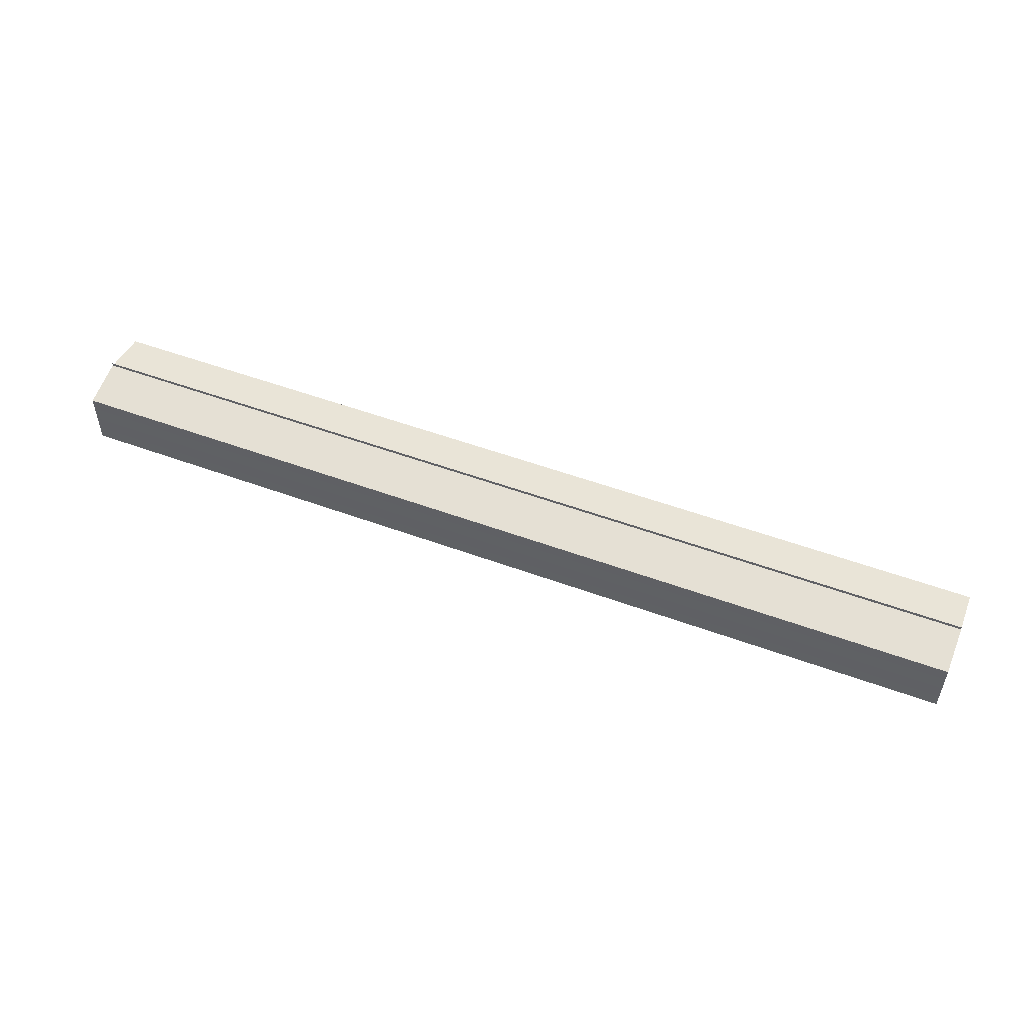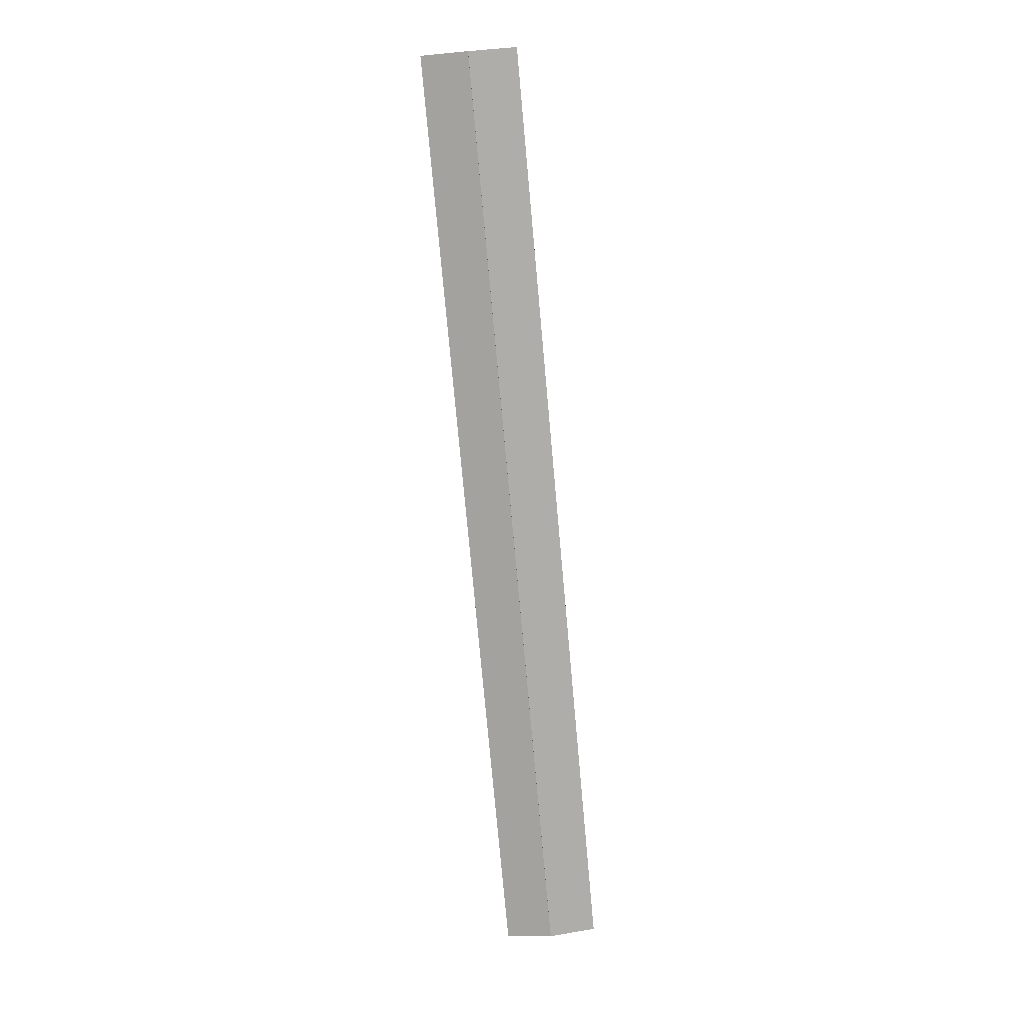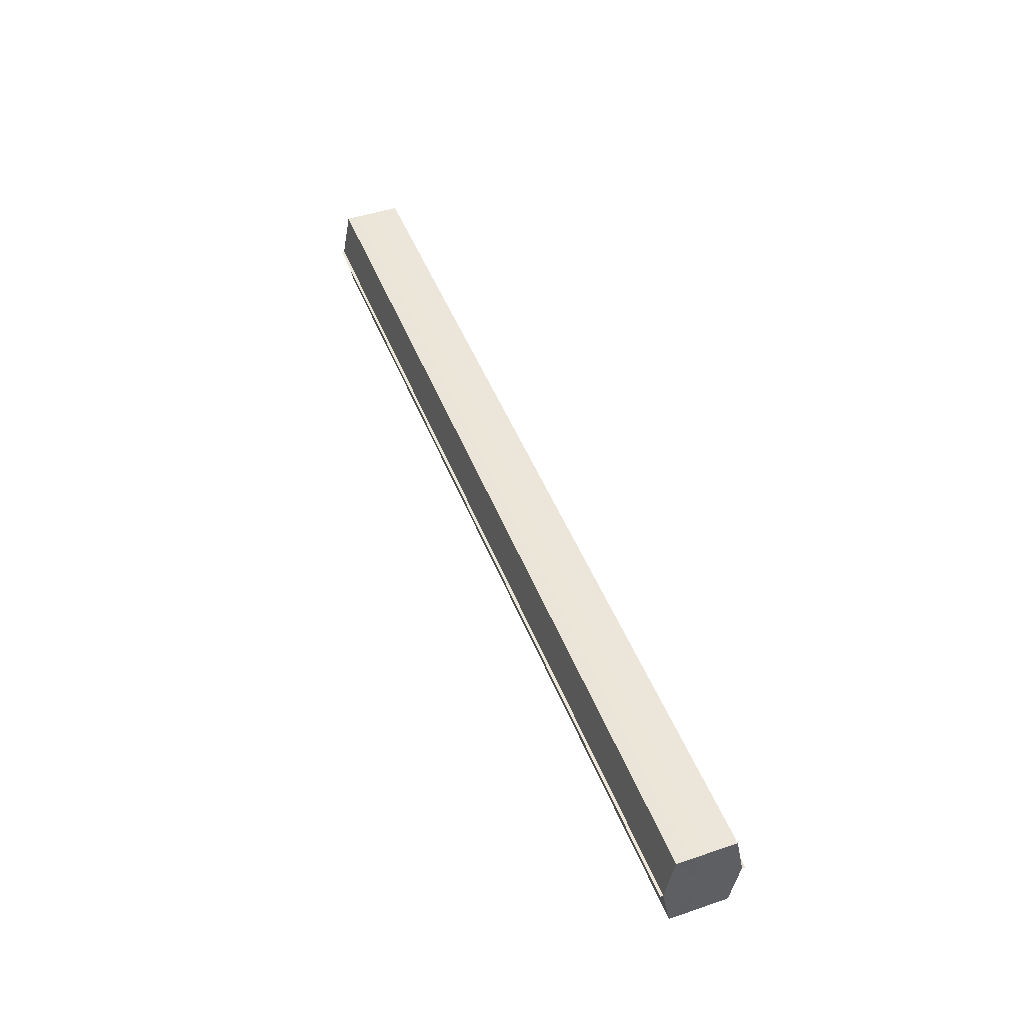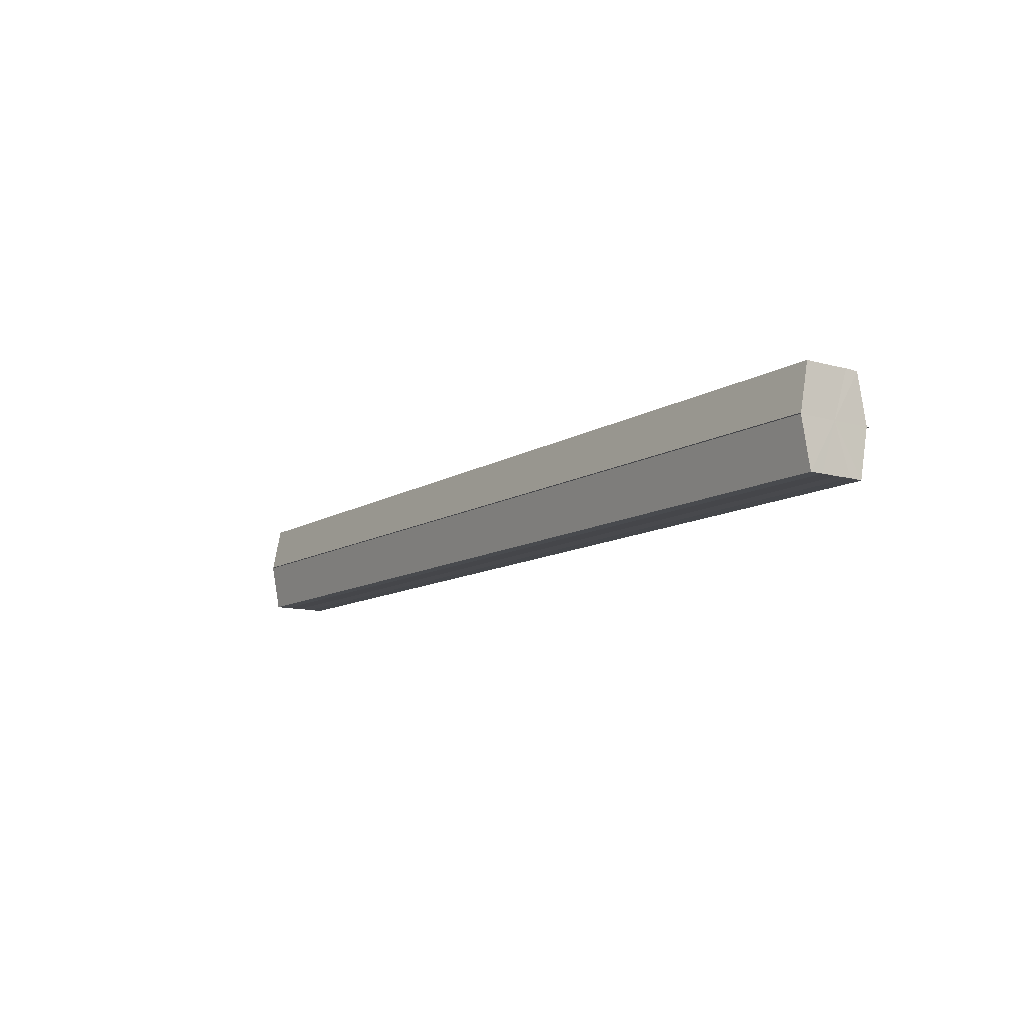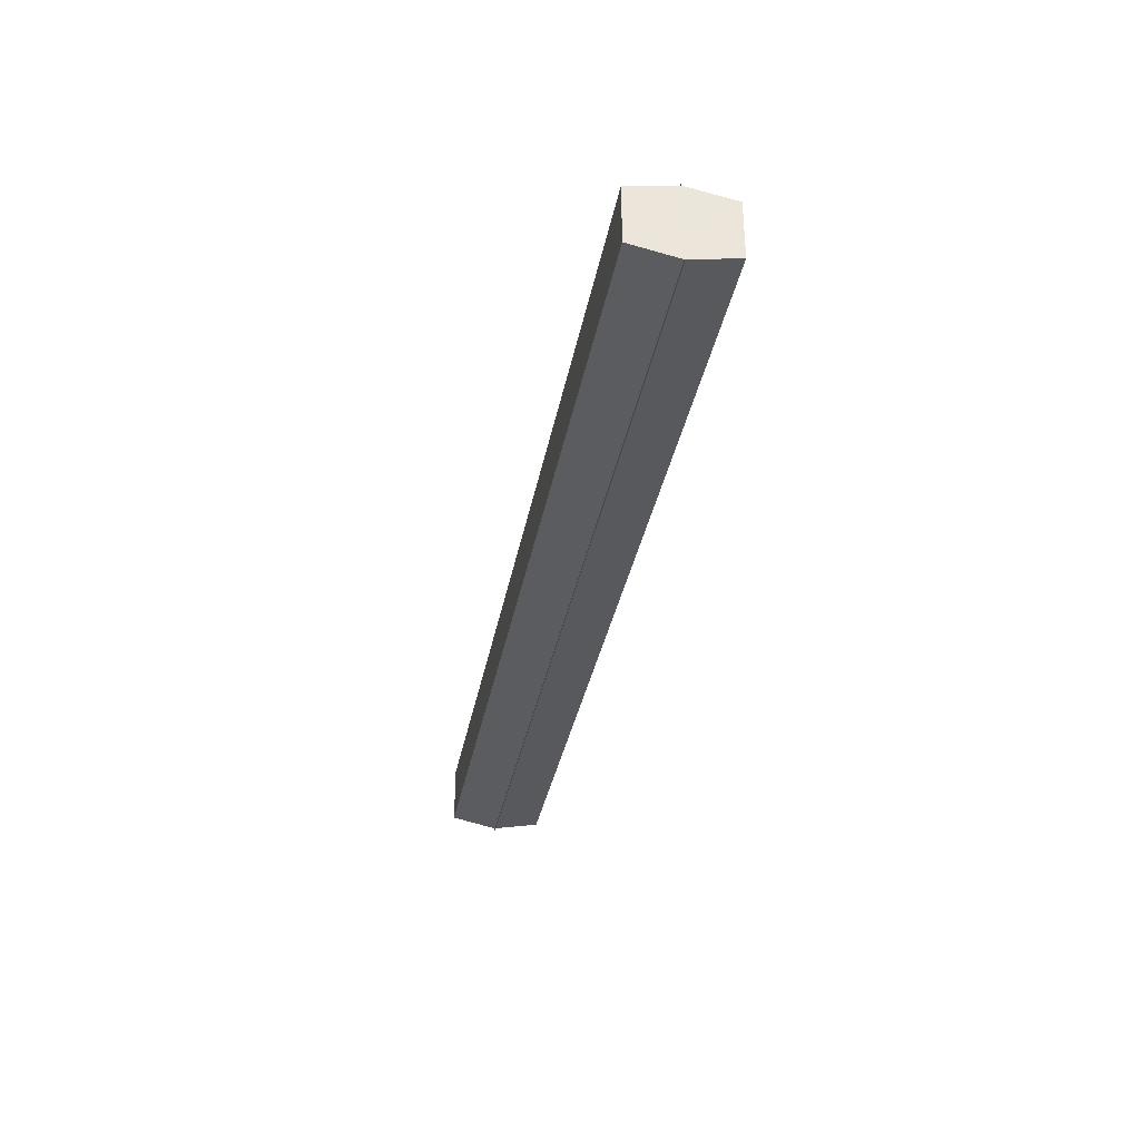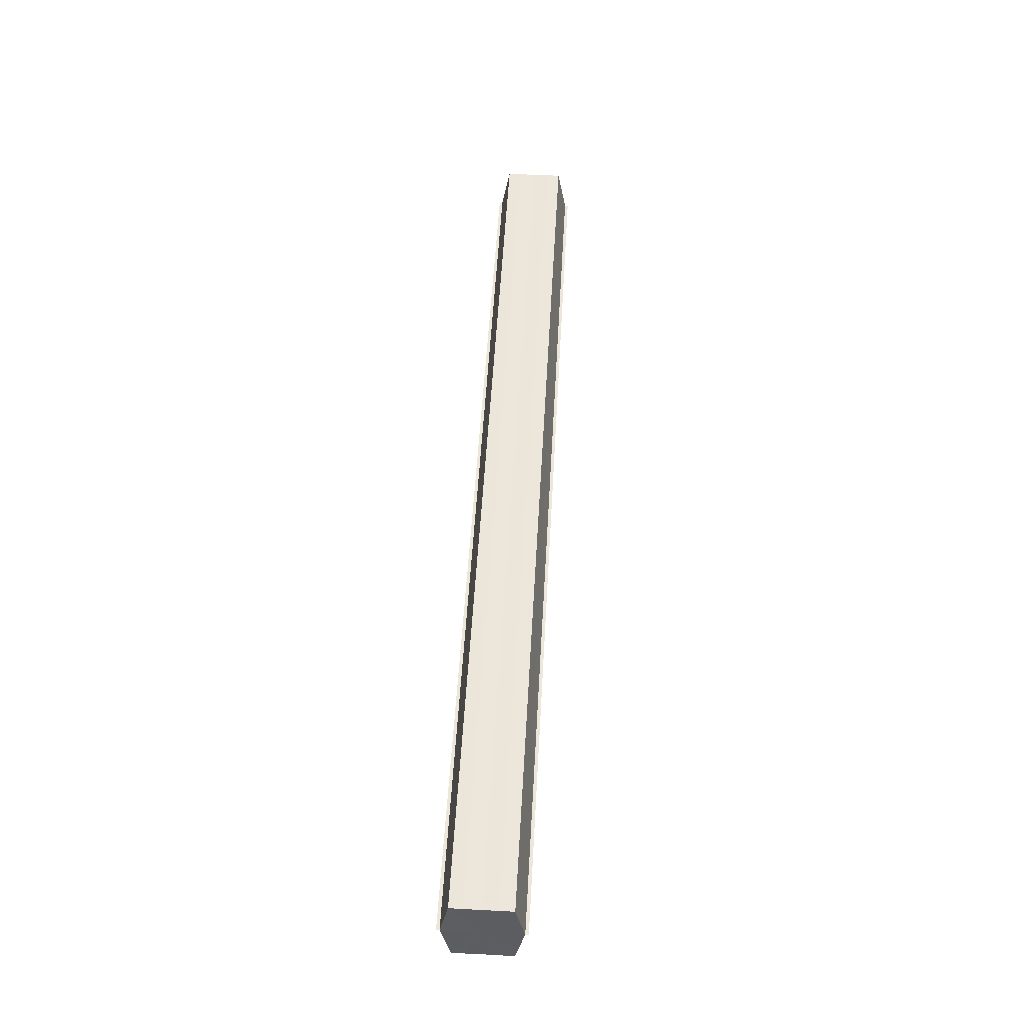
<metadata>
{"format":"obj","ext":"obj","renderer":"f3d","projection":"perspective","resolution":1024,"background":"white","views":[{"elev":52.3,"azim":-158.3,"up":"+Z"},{"elev":-76.2,"azim":-84.8,"up":"+Z"},{"elev":47.8,"azim":69.1,"up":"+Y"},{"elev":-11.3,"azim":55.3,"up":"+Y"},{"elev":-34.3,"azim":79.6,"up":"+Z"},{"elev":52.5,"azim":93.2,"up":"+Y"}]}
</metadata>
<code>
o 14581
v 2224 1871 7.325
v 2224 1871 7.326
v 2224 1871 7.325
v 2224 1871 7.328
v 2224 1871 7.328
v 2224 1871 7.33
v 2224 1871 7.33
v 2224 1871 7.334
v 2224 1871 7.334
v 2224 1871 7.337
v 2224 1871 7.337
v 2224 1871 7.34
v 2224 1871 7.34
v 2224 1871 7.342
v 2224 1871 7.342
v 2224 1871 7.343
v 2224 1871 7.343
v 2224 1871 7.343
v 2224 1871 7.34
v 2224 1871 7.34
v 2224 1871 7.337
v 2224 1871 7.337
v 2224 1871 7.334
v 2224 1871 7.334
v 2224 1871 7.33
v 2224 1871 7.33
v 2224 1871 7.328
v 2224 1871 7.328
v 2224 1871 7.326
v 2224 1871 7.326
v 2224 1871 7.334
v 2224 1871 7.328
v 2224 1871 7.33
v 2224 1871 7.328
v 2224 1871 7.334
v 2224 1871 7.33
v 2224 1871 7.337
v 2224 1871 7.334
v 2224 1871 7.34
v 2224 1871 7.337
v 2224 1871 7.34
v 2224 1871 7.342
v 2224 1871 7.34
v 2224 1871 7.342
v 2224 1871 7.343
v 2224 1871 7.337
v 2224 1871 7.34
v 2224 1871 7.343
v 2224 1871 7.342
v 2224 1871 7.334
v 2224 1871 7.337
v 2224 1871 7.34
v 2224 1871 7.34
v 2224 1871 7.33
v 2224 1871 7.334
v 2224 1871 7.337
v 2224 1871 7.337
v 2224 1871 7.328
v 2224 1871 7.33
v 2224 1871 7.334
v 2224 1871 7.334
v 2224 1871 7.33
v 2224 1871 7.33
v 2224 1871 7.328
v 2224 1871 7.328
v 2224 1871 7.326
v 2224 1871 7.328
v 2224 1871 7.326
v 2224 1871 7.325
v 2224 1871 7.325
v 2224 1871 7.325
v 2224 1871 7.334
v 2224 1871 7.326
v 2224 1871 7.328
v 2224 1871 7.328
v 2224 1871 7.33
v 2224 1871 7.33
v 2224 1871 7.334
v 2224 1871 7.334
v 2224 1871 7.337
v 2224 1871 7.337
v 2224 1871 7.34
v 2224 1871 7.34
v 2224 1871 7.342
f 1 2 3
f 4 2 5
f 6 4 7
f 8 6 9
f 10 8 11
f 12 10 13
f 14 12 15
f 14 16 15
f 15 17 18
f 15 19 20
f 20 21 22
f 22 23 24
f 24 25 26
f 26 27 28
f 28 29 30
f 3 29 30
f 31 32 29
f 31 33 32
f 31 29 34
f 31 35 33
f 31 34 36
f 31 37 35
f 31 36 38
f 31 39 37
f 31 38 40
f 31 40 41
f 31 42 39
f 31 41 42
f 43 42 44
f 45 42 44
f 46 47 43
f 48 49 45
f 50 51 46
f 52 49 53
f 54 55 50
f 56 52 57
f 58 59 54
f 60 56 61
f 62 60 63
f 64 62 65
f 66 67 58
f 68 64 66
f 68 69 66
f 66 70 71
f 72 73 74
f 72 75 73
f 72 74 76
f 72 77 75
f 72 76 78
f 72 79 77
f 72 78 80
f 72 81 79
f 72 80 82
f 72 83 81
f 72 82 84
f 72 84 83

</code>
